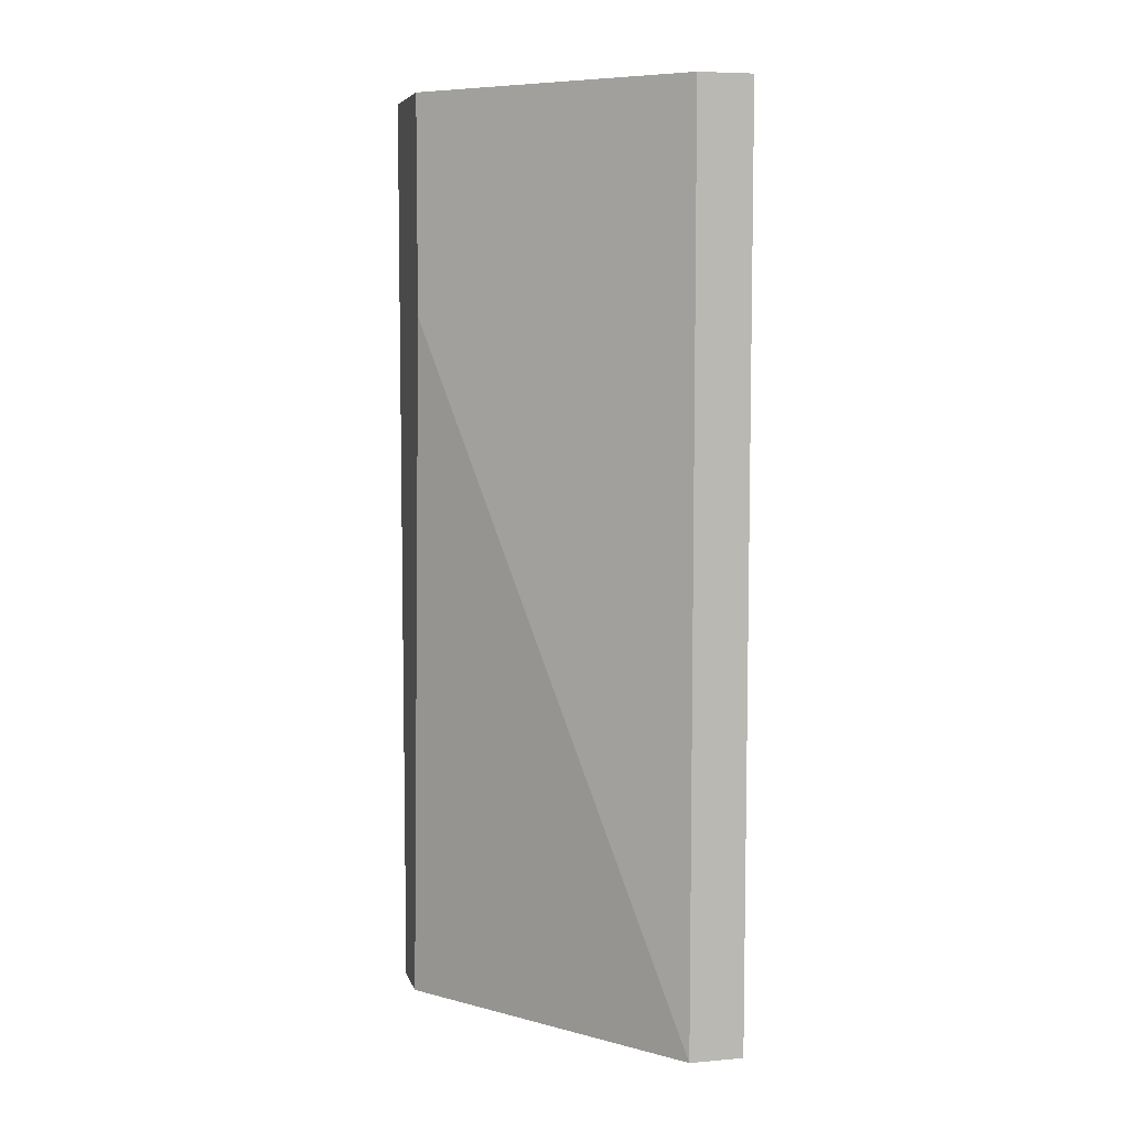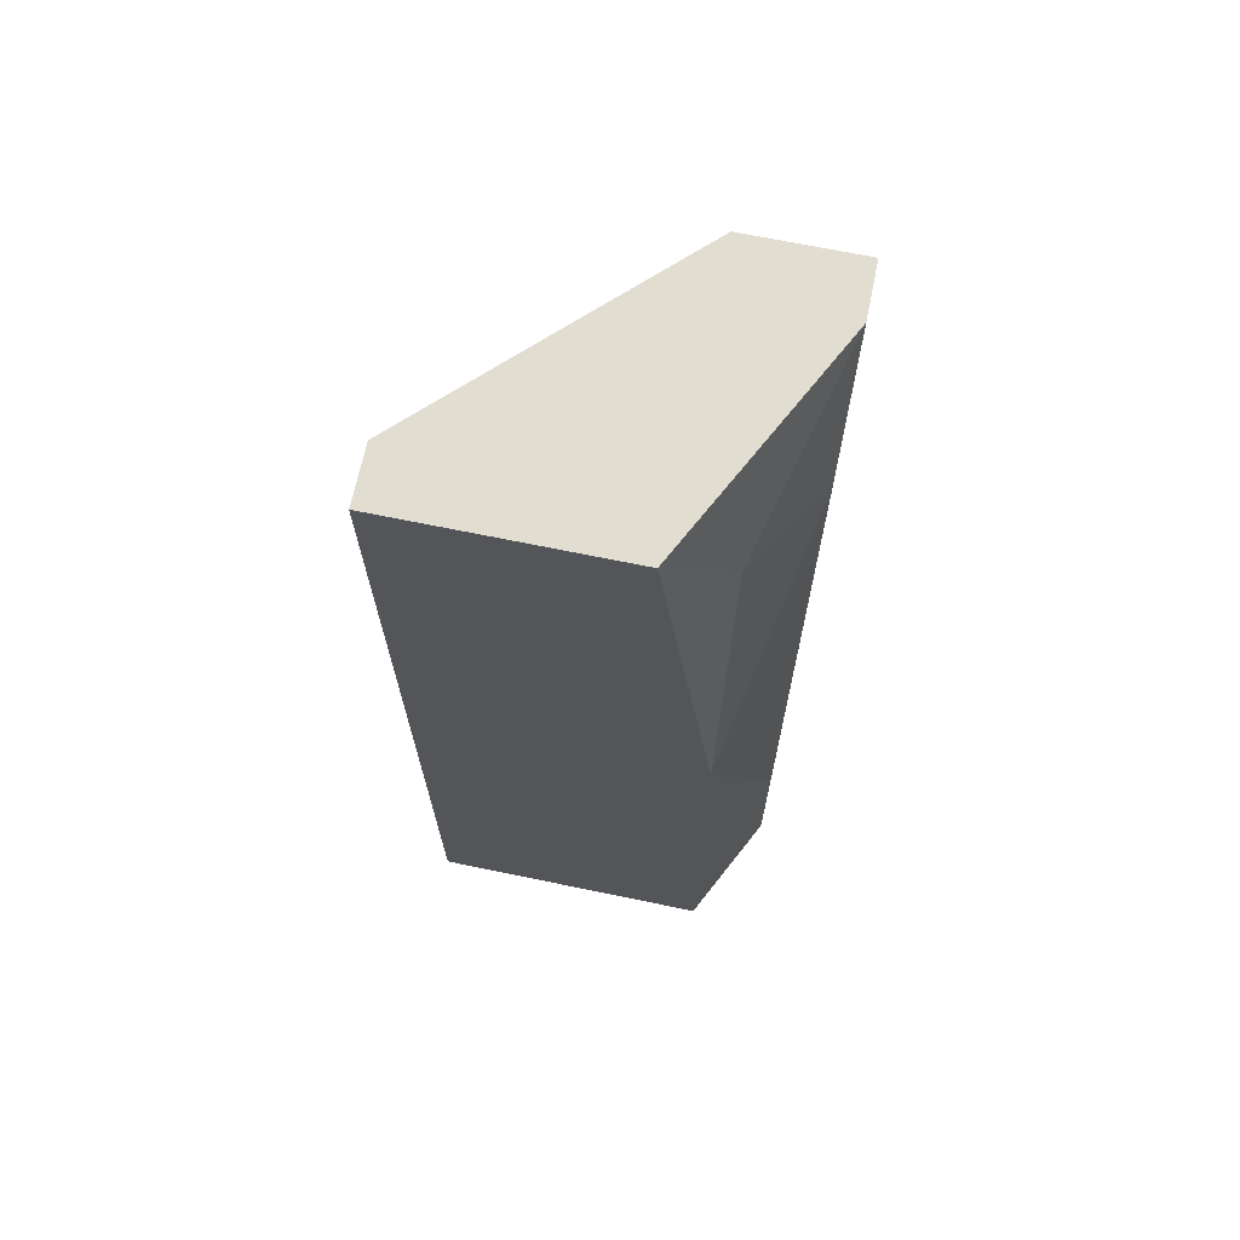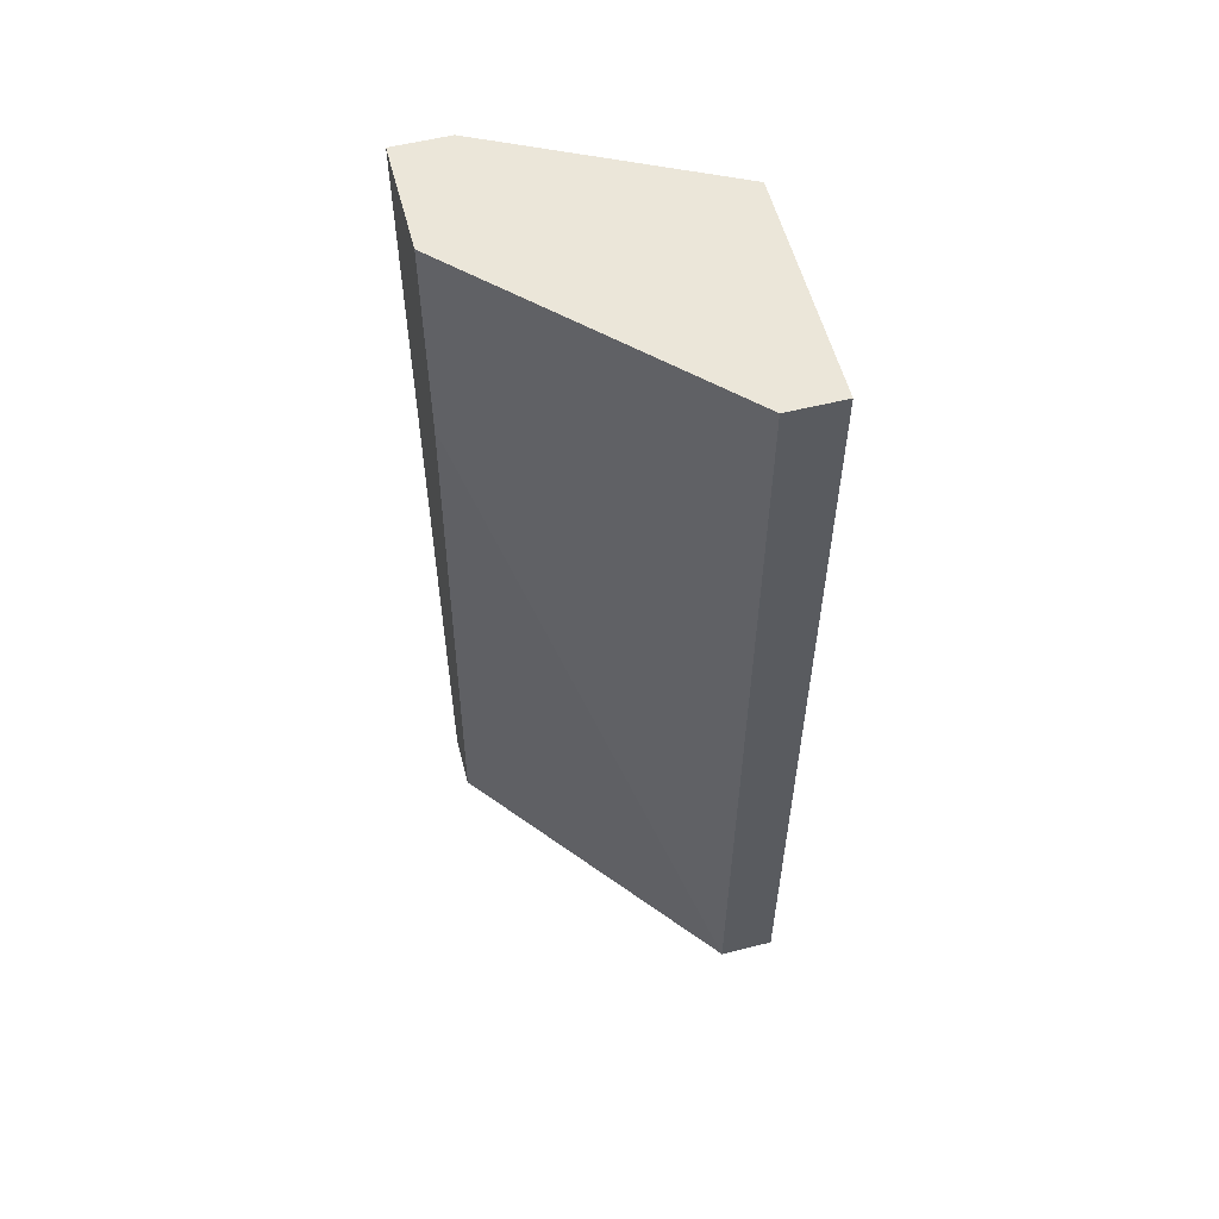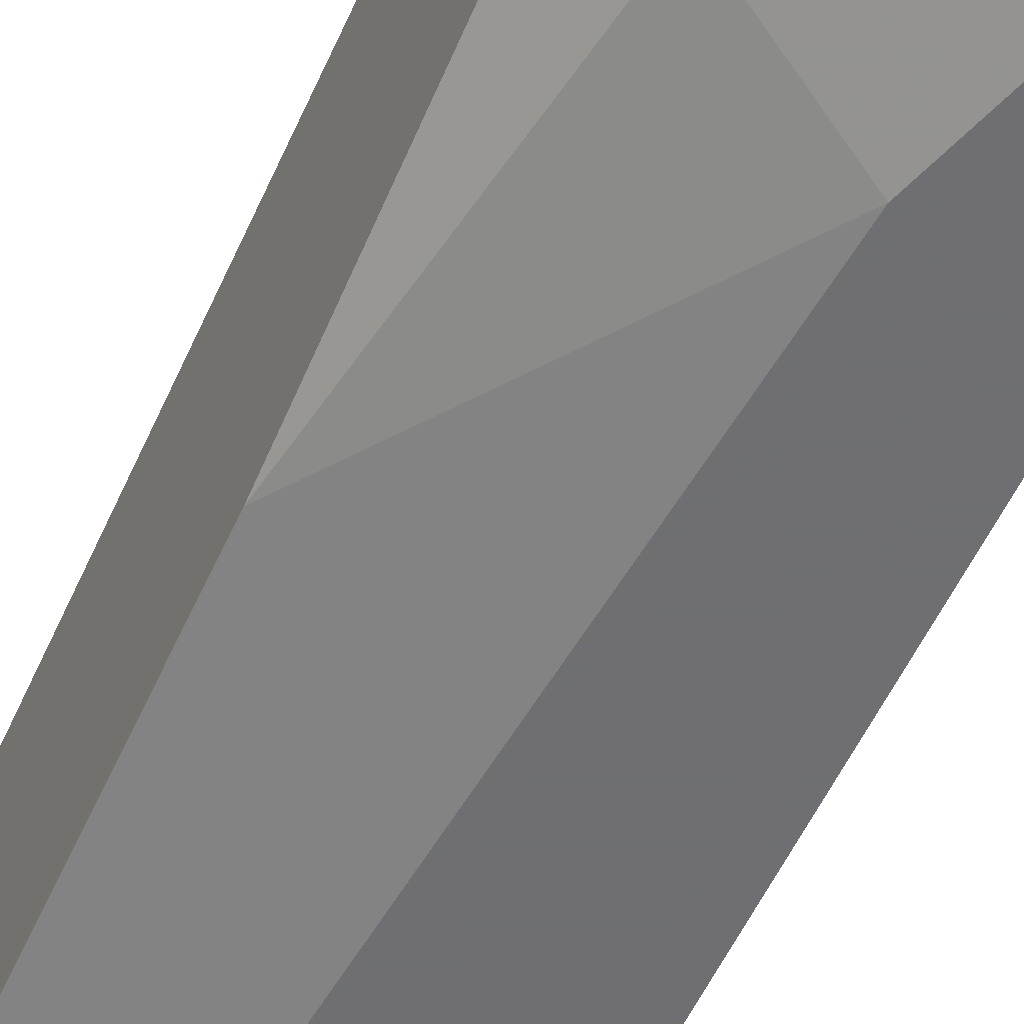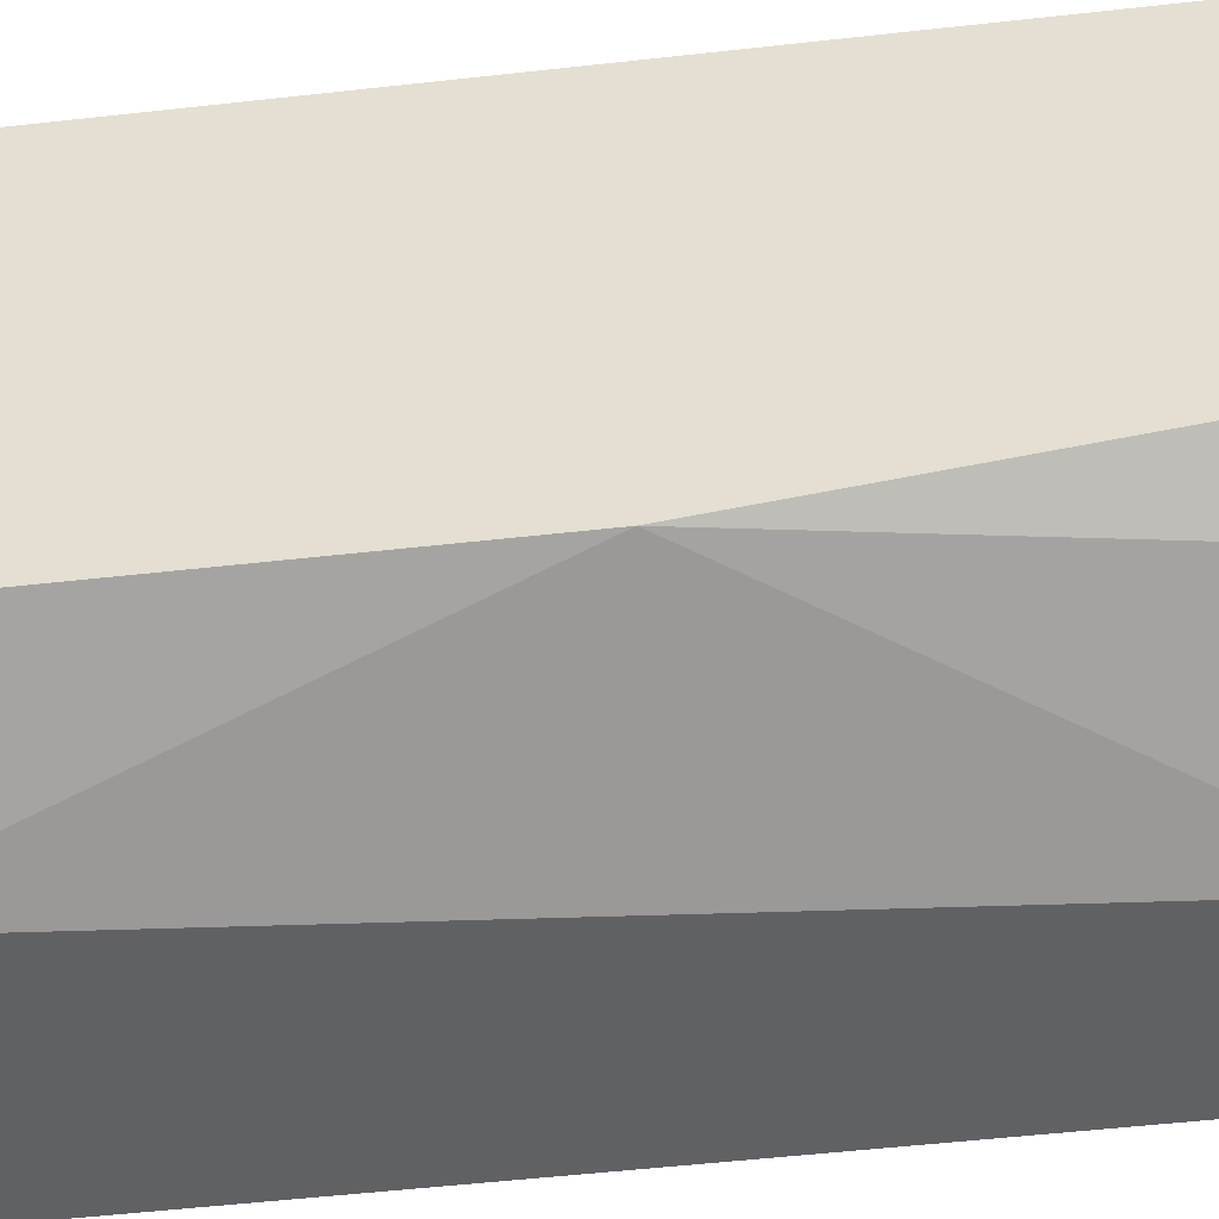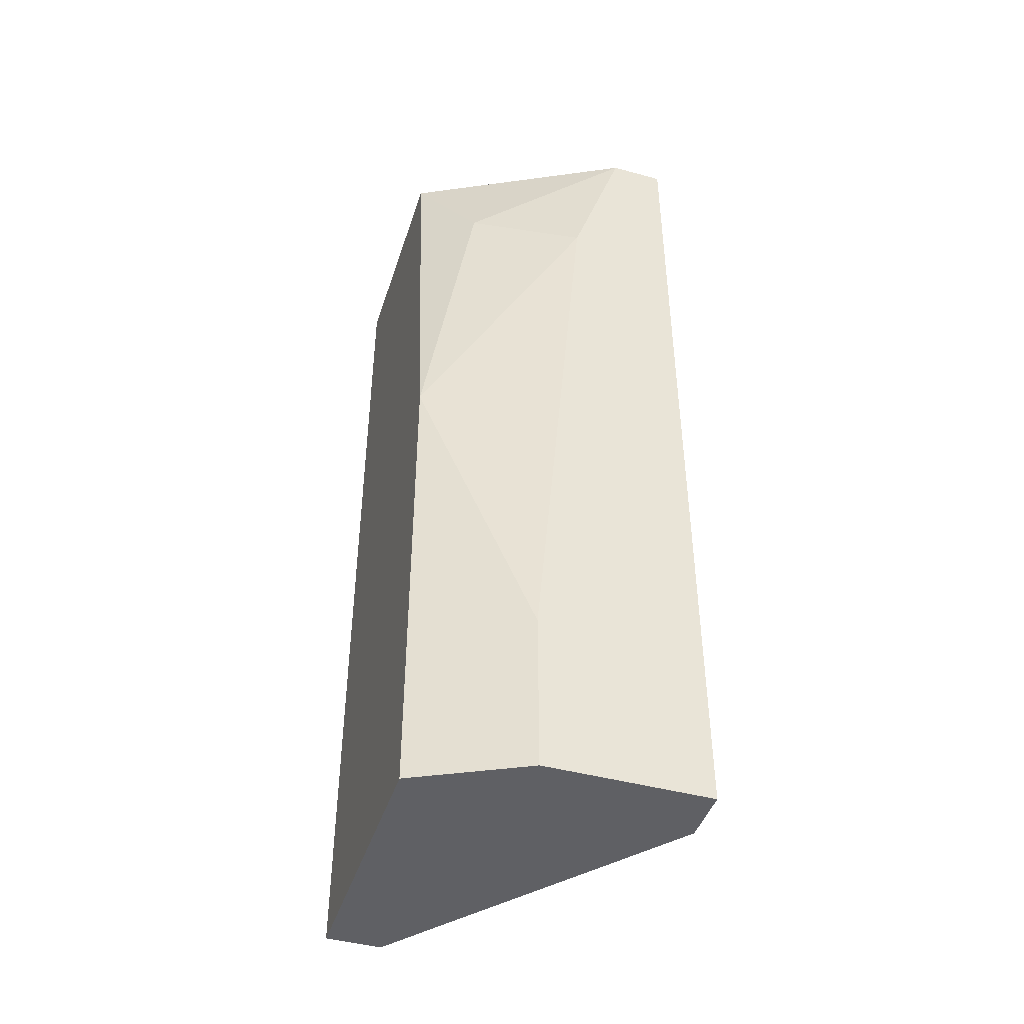
<metadata>
{"format":"obj","ext":"obj","renderer":"f3d","projection":"perspective","resolution":1024,"background":"white","views":[{"elev":6.8,"azim":-14.2,"up":"+Y"},{"elev":68.5,"azim":101.7,"up":"+Y"},{"elev":56.8,"azim":-14.6,"up":"+Y"},{"elev":-54.7,"azim":156.1,"up":"+Z"},{"elev":-47.7,"azim":97.4,"up":"+Z"},{"elev":-44.4,"azim":162.4,"up":"+Y"}]}
</metadata>
<code>
v -0.2775 0.4096 0.004693
v -0.2706 0.3685 0.004693
v -0.2981 0.4234 -0.002173
v -0.2844 0.3067 -0.002173
v -0.2912 0.4028 -0.002173
v -0.2844 0.3273 -0.002173
v -0.3049 0.3959 0.01156
v -0.3049 0.3067 0.004693
v -0.3049 0.4234 -0.002173
v -0.2706 0.4234 0.01156
v -0.2775 0.4234 0.03901
v -0.3049 0.3067 -0.002173
v -0.2706 0.3067 0.03901
v -0.2775 0.3067 0.03901
v -0.2706 0.3067 0.004693
v -0.3049 0.4234 0.01156
v -0.2706 0.4234 0.03901
f 3 1 5
f 2 1 10
f 10 1 3
f 6 4 12
f 15 4 6
f 12 4 15
f 6 5 2
f 3 5 6
f 8 7 16
f 14 7 8
f 16 7 14
f 12 9 3
f 3 9 16
f 16 9 12
f 6 2 15
f 15 2 10
f 3 6 12
f 14 11 16
f 16 11 17
f 17 11 14
f 12 8 16
f 14 8 12
f 14 13 17
f 15 13 14
f 17 13 15
f 10 3 16
f 10 16 17
f 15 14 12
f 17 15 10
f 5 1 2

</code>
